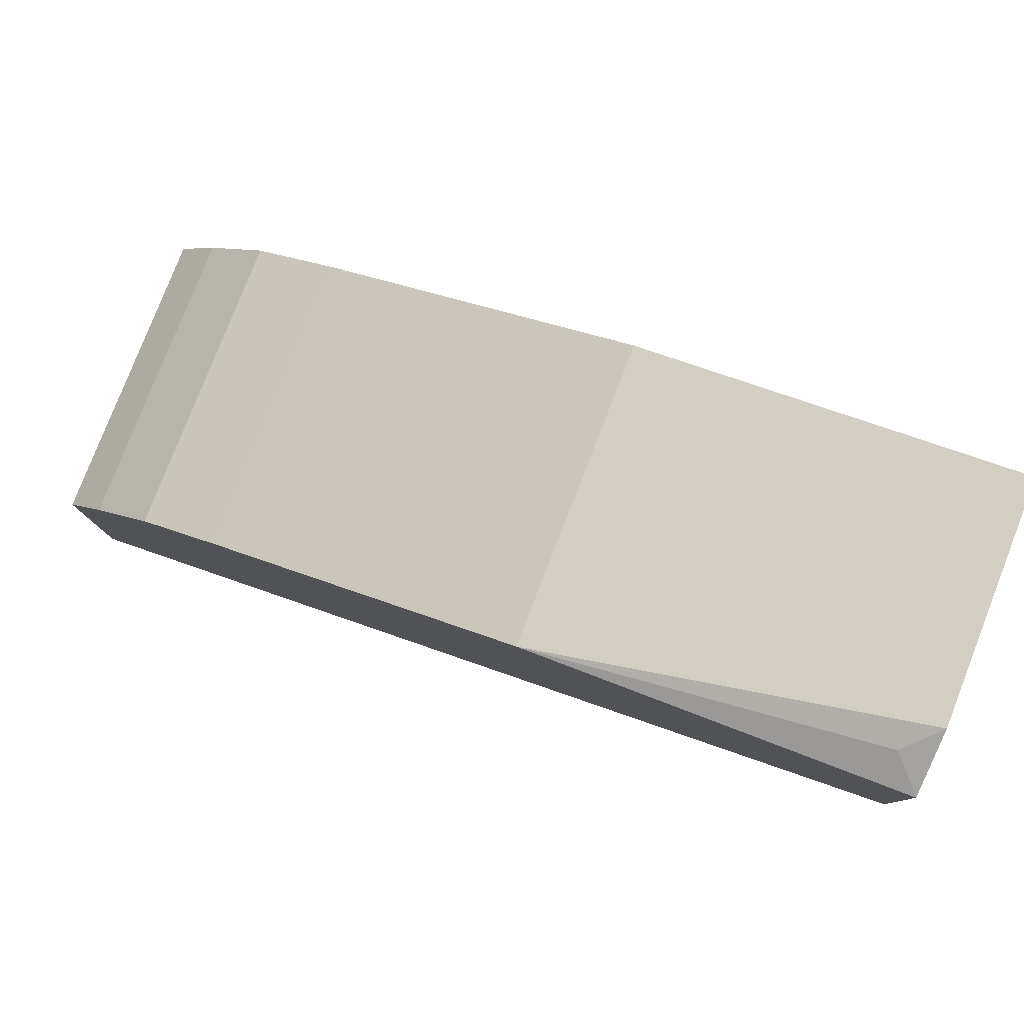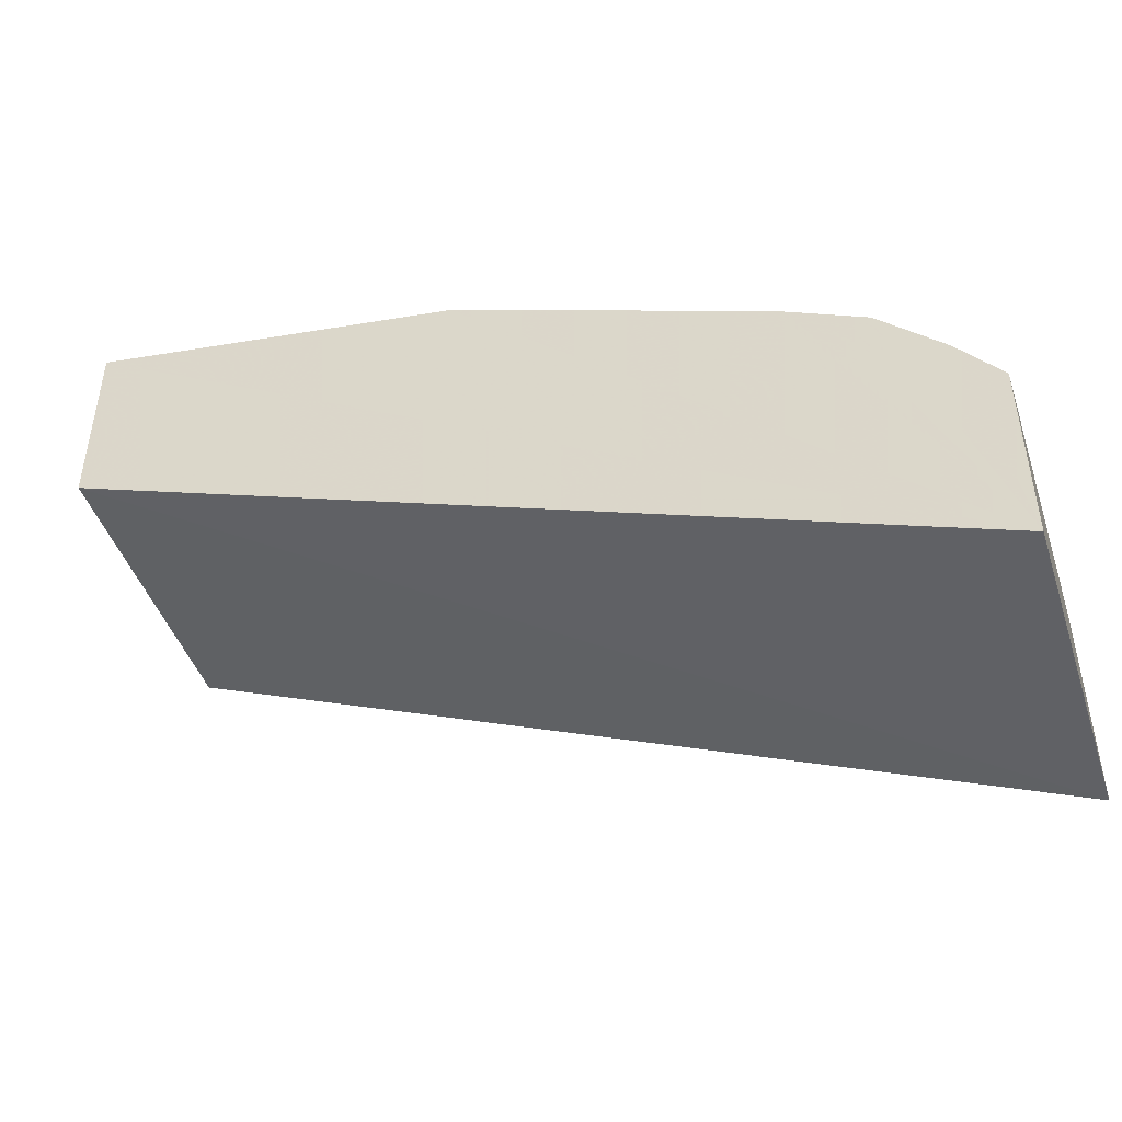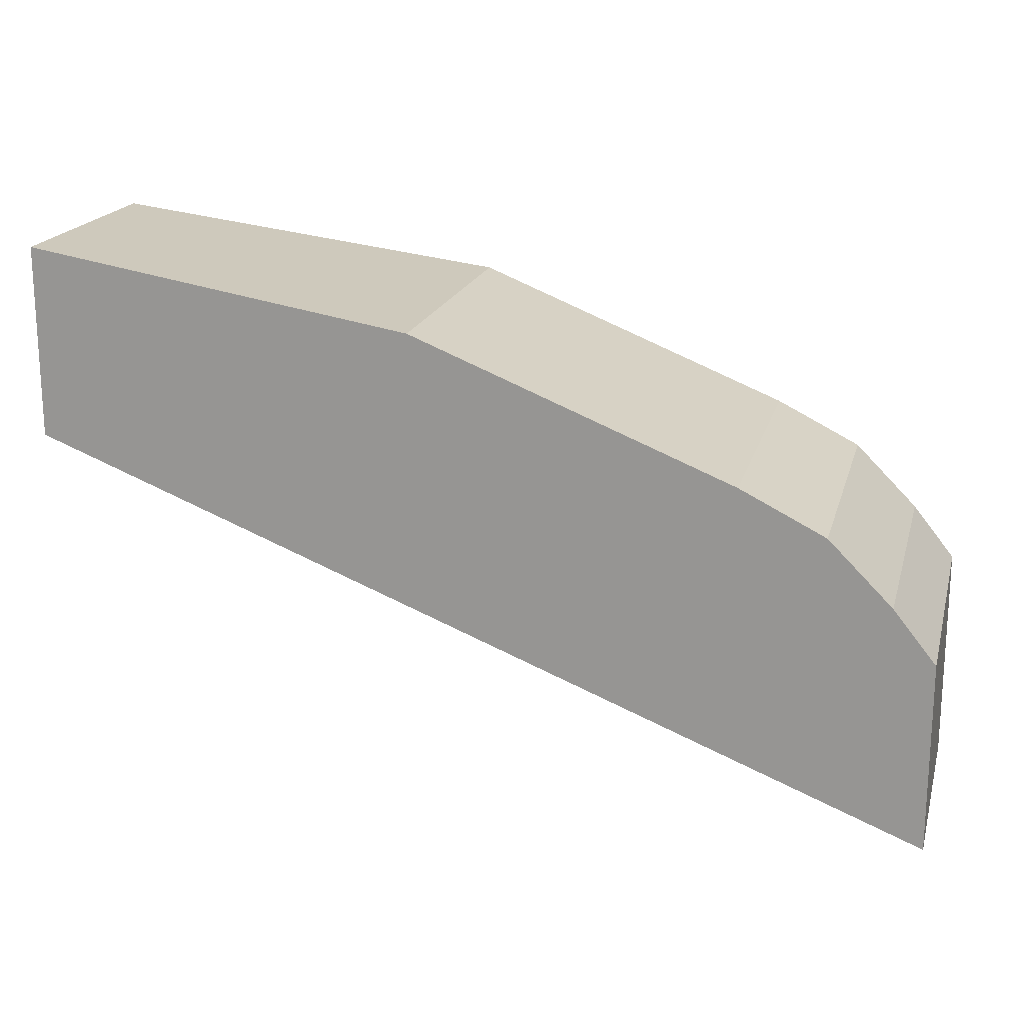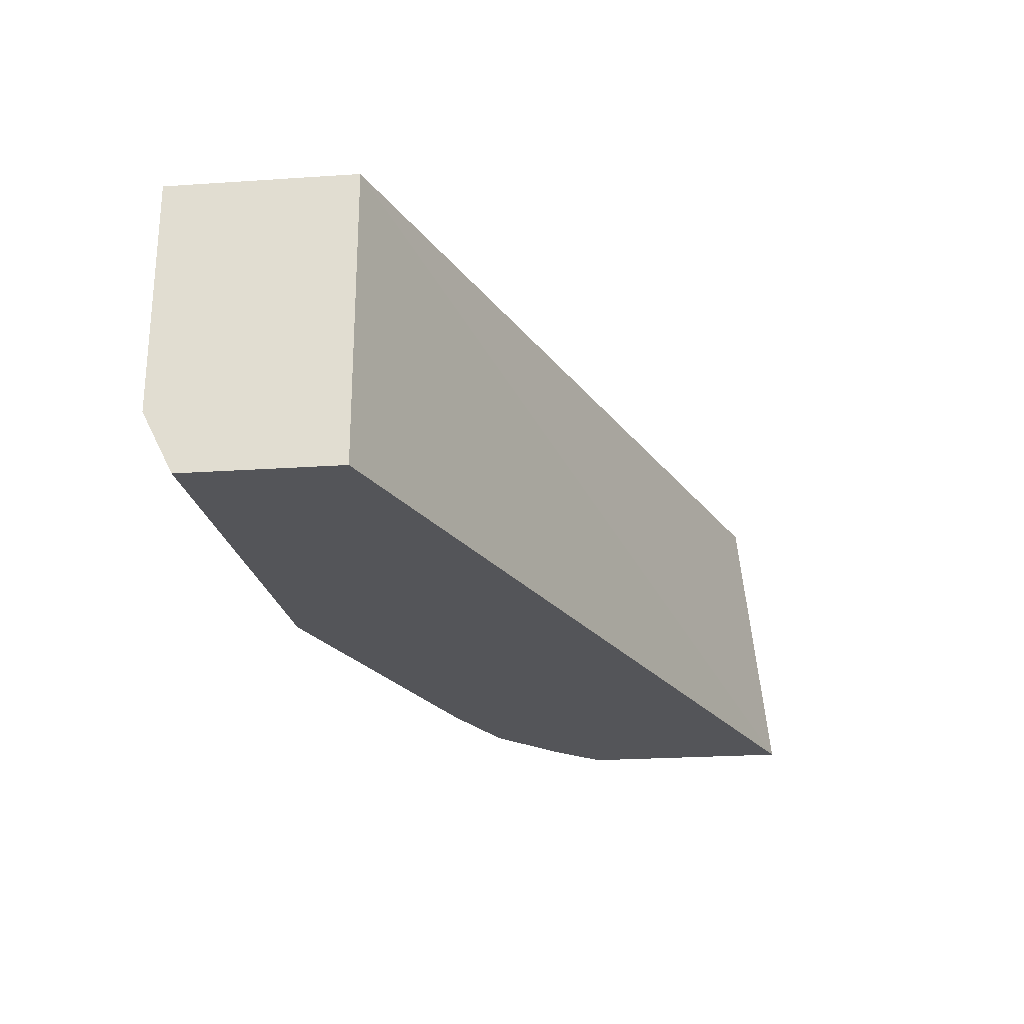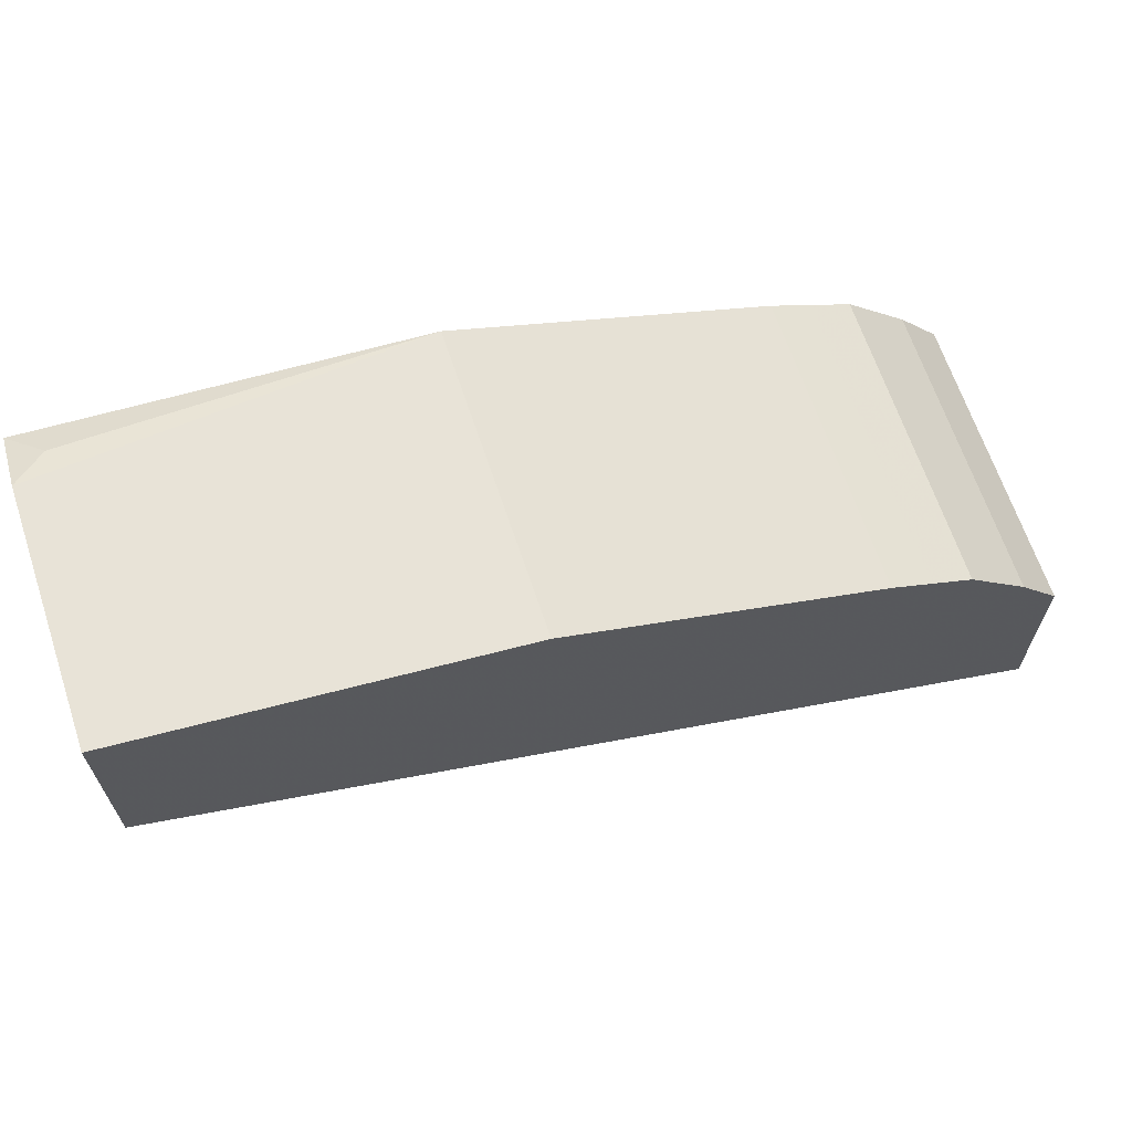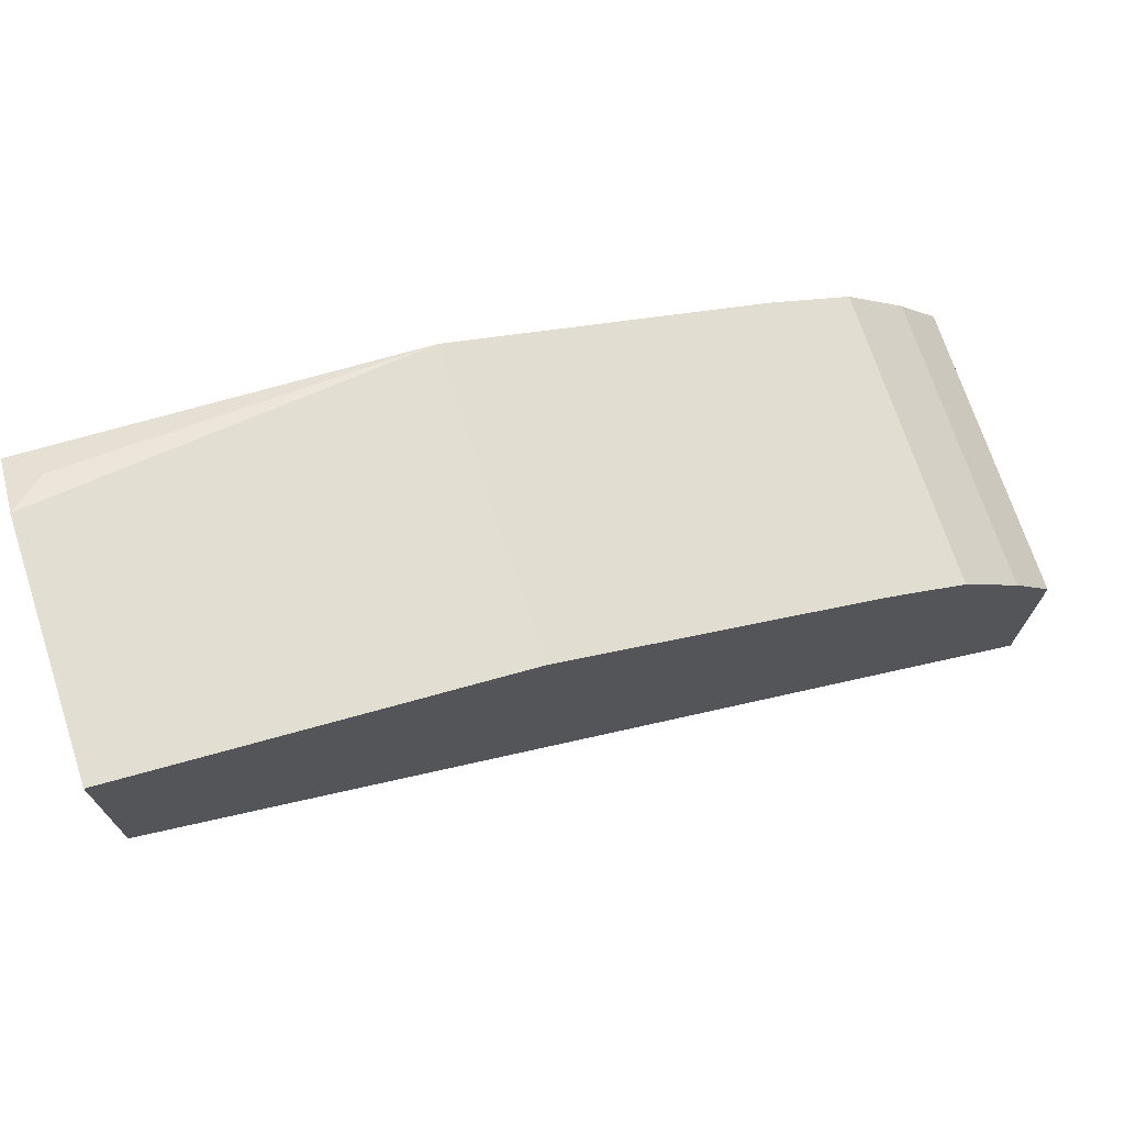
<metadata>
{"format":"obj","ext":"obj","renderer":"f3d","projection":"perspective","resolution":1024,"background":"white","views":[{"elev":79.8,"azim":21.3,"up":"+Z"},{"elev":-45.3,"azim":-161.8,"up":"+Z"},{"elev":18.9,"azim":-165.8,"up":"+Z"},{"elev":-24.6,"azim":96.2,"up":"+Y"},{"elev":65.9,"azim":161.5,"up":"+Z"},{"elev":71.3,"azim":161.8,"up":"+Z"}]}
</metadata>
<code>
v -0.4554 -0.6179 0.4554
v -0.4553 -0.618 0.4555
v -0.4554 -0.618 0.4809
v -0.4554 -0.4619 0.4717
v -0.0001201 -0.4619 0.6506
v -0.0001201 -0.618 0.6506
v -0.4554 -0.618 0.5693
v -0.4554 -0.4619 0.5693
v -0.0001201 -0.4619 0.7481
v -0.0001201 -0.618 0.7319
v -0.4337 -0.618 0.5964
v -0.4337 -0.4619 0.5964
v -0.0001201 -0.5856 0.7481
v -0.1952 -0.4619 0.7156
v -0.0001201 -0.6072 0.7373
v -0.0163 -0.6018 0.74
v -0.1952 -0.618 0.7156
v -0.4012 -0.618 0.6289
v -0.4012 -0.4619 0.6289
v -0.3578 -0.4619 0.6506
v -0.3578 -0.618 0.6506
v -0.3795 -0.618 0.6397
v -0.3795 -0.4619 0.6397
v -0.3622 -0.4619 0.6484
f 10 15 16
f 9 17 13
f 9 14 17
f 7 12 8
f 5 10 6
f 5 15 10
f 5 13 15
f 10 16 17
f 7 11 12
f 11 18 19
f 18 23 19
f 13 17 16
f 13 16 15
f 14 20 21
f 14 21 17
f 18 22 23
f 20 24 21
f 21 24 22
f 22 24 23
f 5 9 13
f 11 19 12
f 4 9 5
f 4 23 24
f 4 20 14
f 1 2 3
f 1 3 7
f 1 8 4
f 1 4 5
f 1 5 6
f 1 6 2
f 2 6 10
f 2 10 17
f 2 17 21
f 1 7 8
f 2 22 18
f 2 21 22
f 4 24 20
f 4 19 23
f 4 12 19
f 4 14 9
f 2 7 3
f 2 11 7
f 2 18 11
f 4 8 12

</code>
